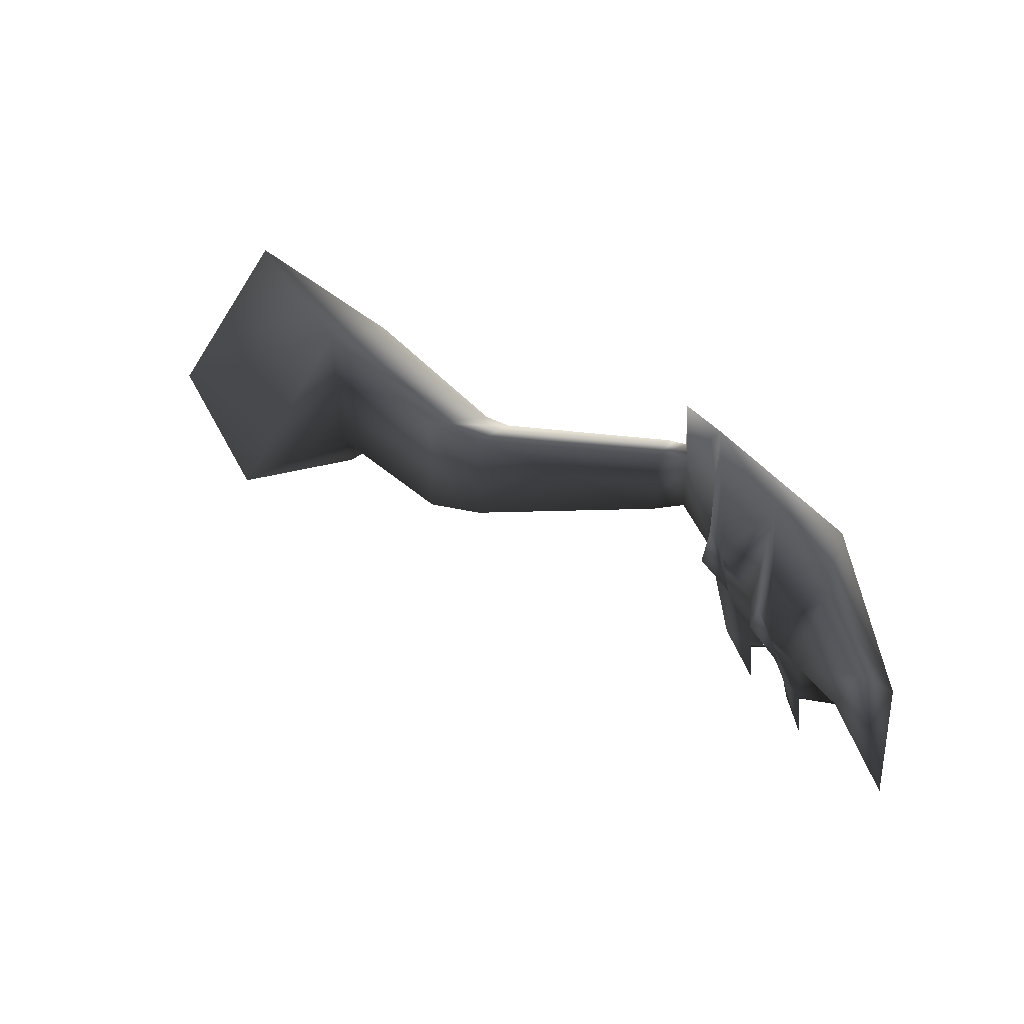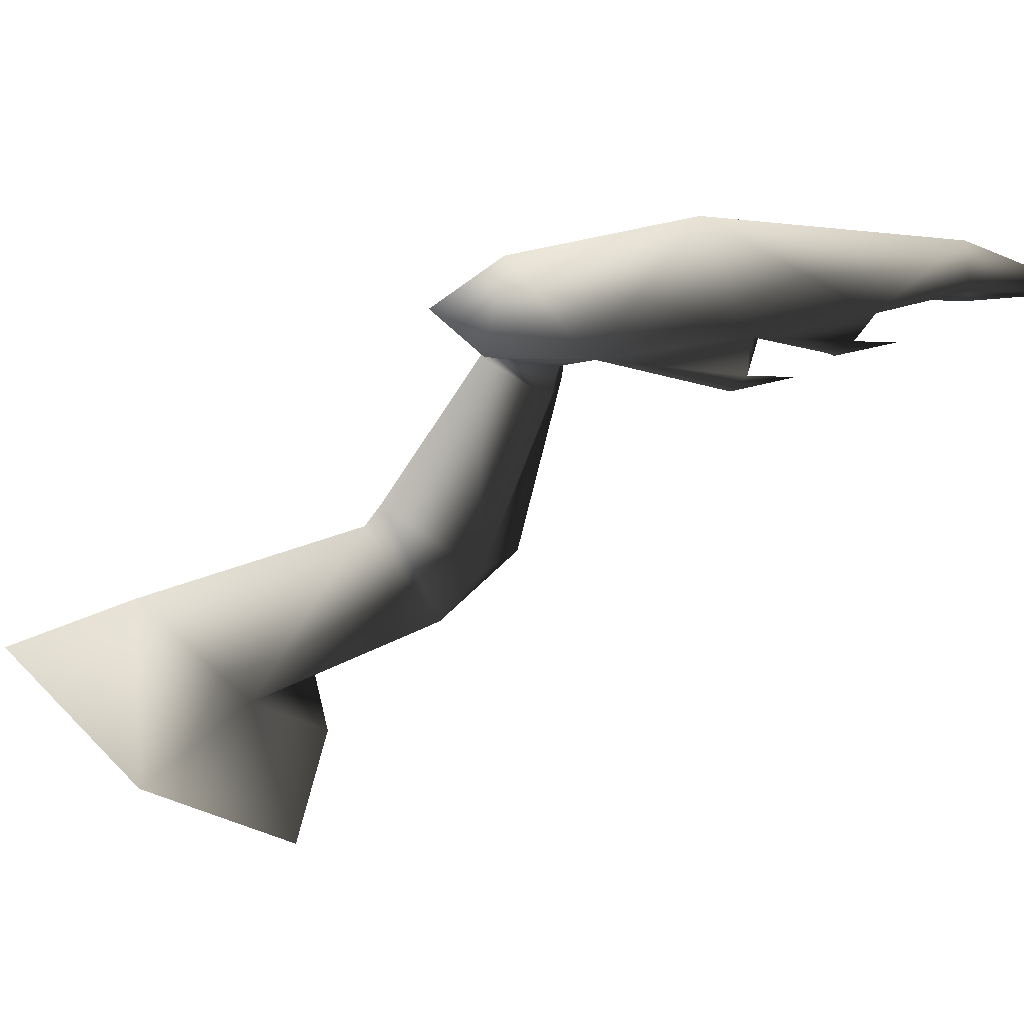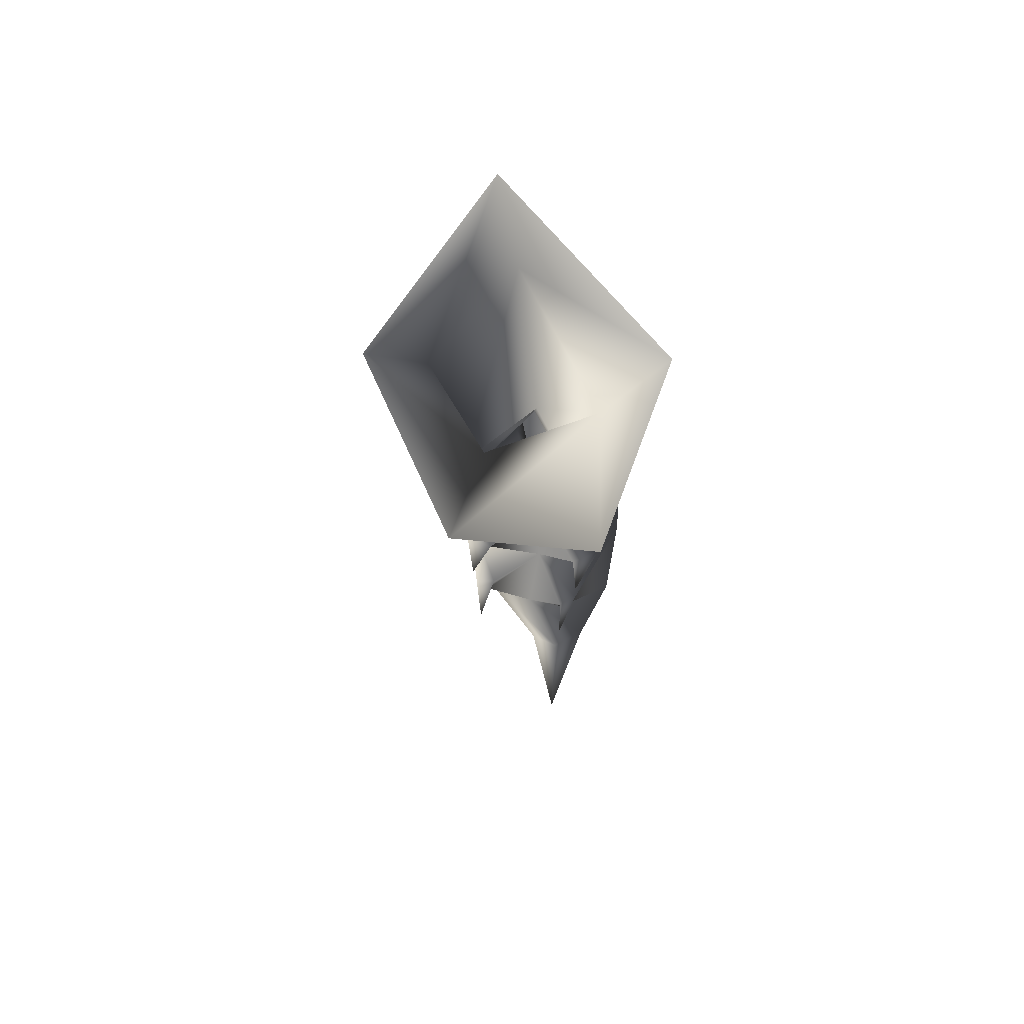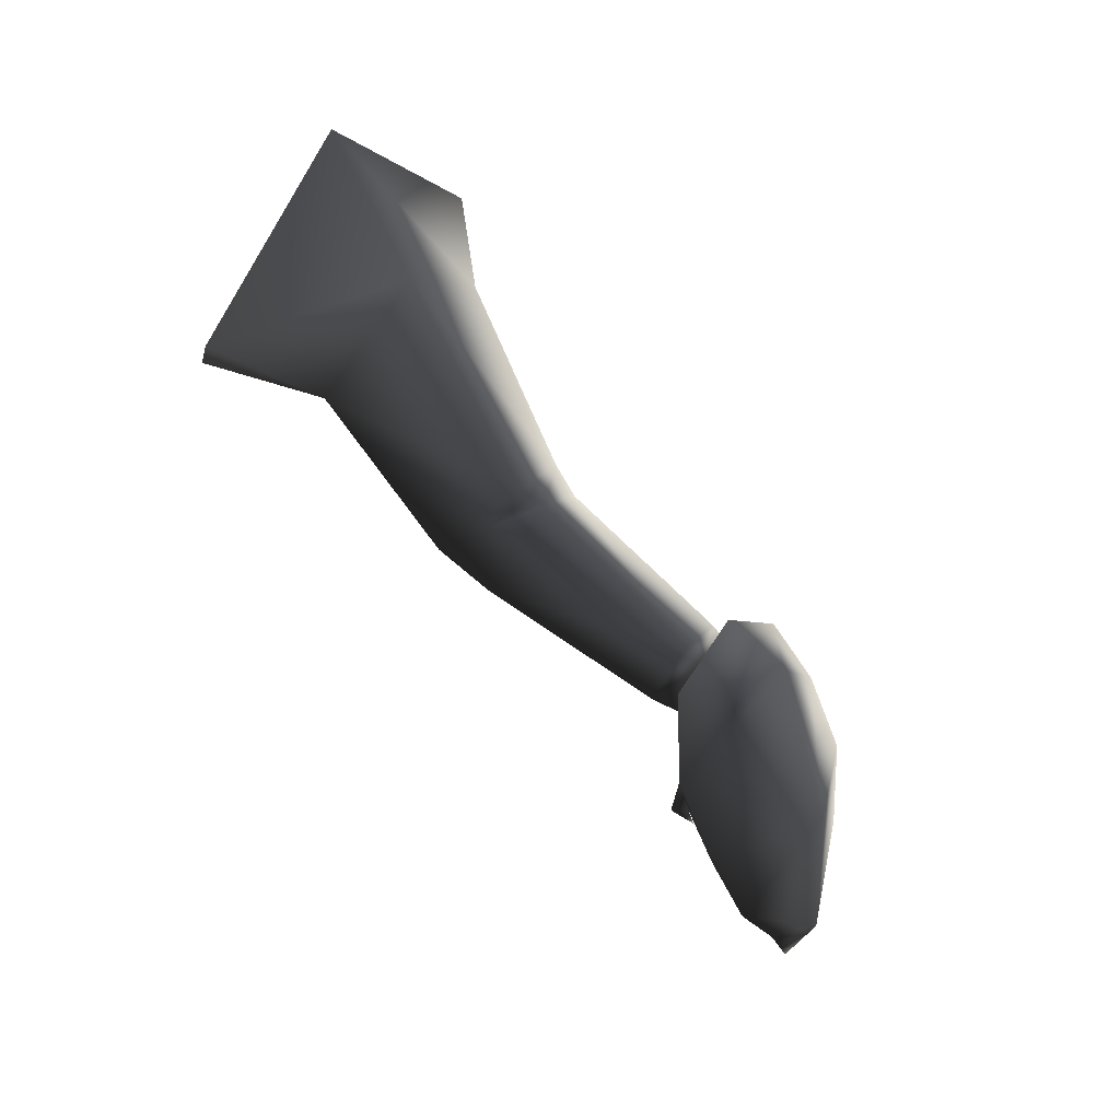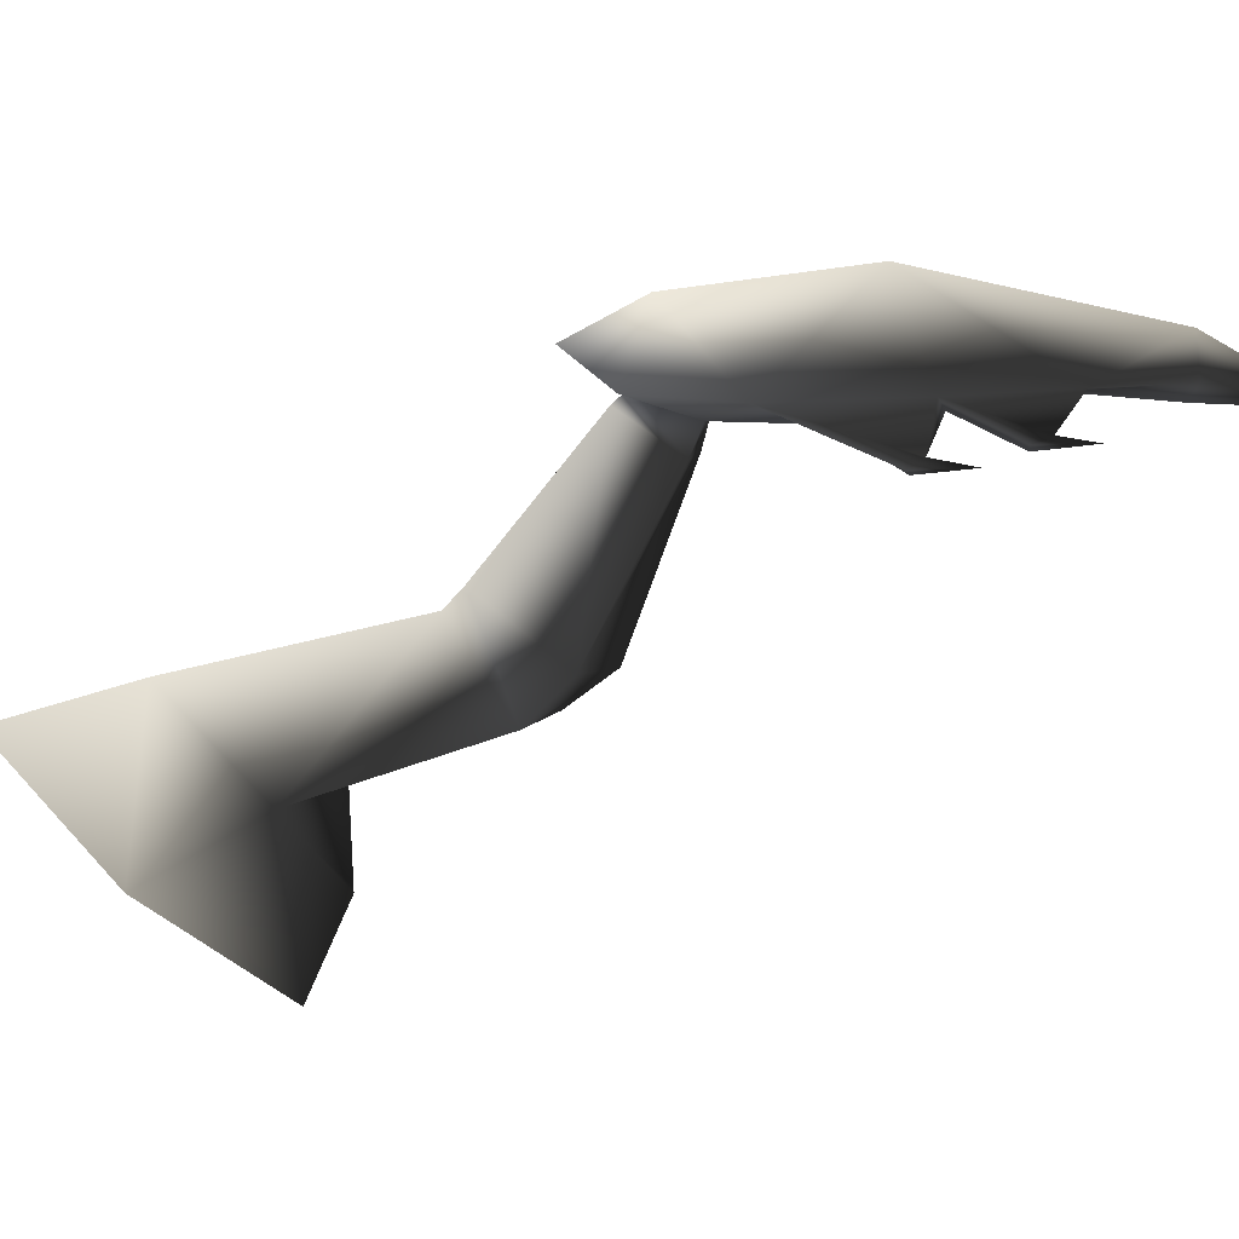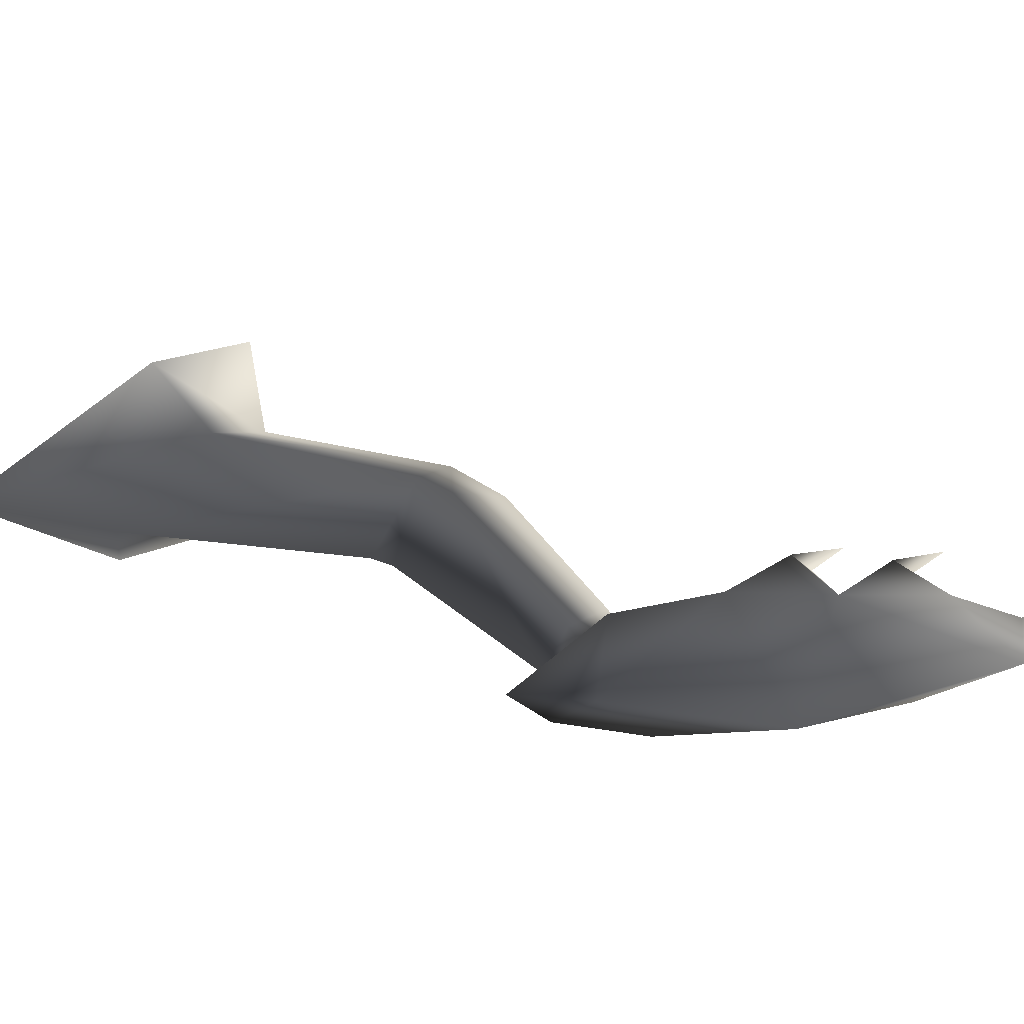
<metadata>
{"format":"obj","ext":"obj","renderer":"f3d","projection":"perspective","resolution":1024,"background":"white","views":[{"elev":-50.8,"azim":-178.9,"up":"+Y"},{"elev":-65.2,"azim":-99.9,"up":"+Z"},{"elev":28.7,"azim":89.5,"up":"+Y"},{"elev":58.4,"azim":-147.6,"up":"+Y"},{"elev":-75.6,"azim":-106.8,"up":"+Z"},{"elev":37.1,"azim":-117.7,"up":"+Z"}]}
</metadata>
<code>
v  -7.355 13.8 -9.521
v  -7.473 12.08 -8.044
v  -5.891 15.9 -9.192
v  -6.574 12.67 -7.048
v  -5.186 13.18 -11.84
v  -6.494 11.65 -10.83
v  -3.881 10.56 -10.74
v  -6.633 10.86 -8.957
v  -4.771 10.31 -8.408
v  -9.354 9.345 -8.65
v  -9.476 10.28 -9.87
v  -8.465 8.862 -10.8
v  -8.467 8.322 -9.344
v  -9.344 7.754 -9.594
v  -9.395 8.366 -10.78
v  -9.815 8.957 -8.795
v  -9.882 10.08 -9.816
v  -12.49 7.604 -9.751
v  -12.84 8.951 -10.27
v  -12.54 7.816 -10.8
v  -13.14 8.775 -10.3
v  -13.08 7.759 -10.75
v  -13.03 7.631 -9.803
v  -12.88 8.523 -9.467
v  -13.28 8.439 -9.607
v  -13.63 8.269 -8.775
v  -13.39 6.152 -10.08
v  -14.31 6.654 -8.463
v  -14.33 8.833 -9.731
v  -15.67 6.092 -10.37
v  -13.61 7.377 -11.65
v  -13.15 8.939 -11.06
v  -13.35 9.847 -9.951
v  -14.36 5.149 -11.65
v  -15.06 5.099 -8.576
v  -14.99 3.365 -11.49
v  -15.99 2.085 -10.43
v  -15.43 3.252 -9.008
v  -15.49 1.819 -9.959
v  -15.05 1.853 -10.42
v  -14.66 3.245 -9.861
v  -15.51 -0.0001 -10.37
v  -15.41 1.931 -10.98
v  -14.16 3.38 -10.52
v  -13.86 3.612 -10.47
v  -13.99 4.741 -10.04
v  -13.99 3.696 -10.79
v  -14.74 3.48 -8.979
v  -14.57 3.755 -8.74
v  -14.24 2.725 -10.48
v  -14.07 4.905 -8.875
v  -13.65 5.104 -9.036
v  -13.91 5.204 -8.566
v  -14.5 3.802 -9.101
v  -14.03 4.311 -8.675
v  -14.68 2.859 -8.824
v  -13.48 4.937 -10.93
v  -13.15 5.031 -10.7
v  -13.29 5.183 -11.2
v  -13.53 4.178 -10.78
o PataMedIzq
g PataMedIzq
f 1 2 3
f 4 3 2
f 3 5 1
f 6 1 5
f 6 5 7
f 2 8 4
f 9 4 8
f 8 6 9
f 7 9 6
f 2 1 10
f 11 10 1
f 6 8 12
f 13 12 8
f 10 13 2
f 1 6 11
f 8 2 13
f 13 14 12
f 15 12 14
f 10 16 13
f 14 13 16
f 16 10 17
f 11 17 10
f 14 18 15
f 17 19 16
f 14 16 18
f 11 12 17
f 12 11 6
f 15 17 12
f 17 15 19
f 20 19 15
f 19 20 21
f 22 21 20
f 20 15 18
f 18 23 20
f 22 20 23
f 18 24 23
f 24 16 19
f 24 18 16
f 19 21 24
f 25 24 21
f 25 23 24
f 26 23 25
f 23 26 27
f 28 27 26
f 26 29 28
f 30 28 29
f 30 29 31
f 29 32 31
f 33 32 29
f 29 26 33
f 30 31 34
f 35 28 30
f 34 36 30
f 37 30 36
f 30 37 35
f 38 35 37
f 39 38 37
f 39 40 38
f 41 38 40
f 37 42 39
f 39 42 40
f 43 42 37
f 36 43 37
f 36 41 43
f 40 43 41
f 40 42 43
f 36 34 44
f 44 41 36
f 44 45 41
f 46 41 45
f 45 47 46
f 34 46 47
f 48 38 41
f 41 46 48
f 48 49 38
f 50 47 45
f 46 27 51
f 27 28 52
f 53 52 28
f 51 53 35
f 28 35 53
f 49 54 35
f 46 35 54
f 35 38 49
f 55 52 53
f 56 54 49
f 34 31 57
f 57 46 34
f 57 58 46
f 31 32 22
f 27 31 22
f 27 22 23
f 31 27 59
f 58 59 27
f 27 46 58
f 60 59 58
f 21 22 32
f 33 26 21
f 21 32 33
f 52 51 27
f 55 51 52
f 55 53 51
f 51 35 46
f 47 44 34
f 59 57 31
f 54 48 46
f 60 57 59
f 60 58 57
f 56 48 54
f 56 49 48
f 50 44 47
f 50 45 44
f 25 21 26

</code>
